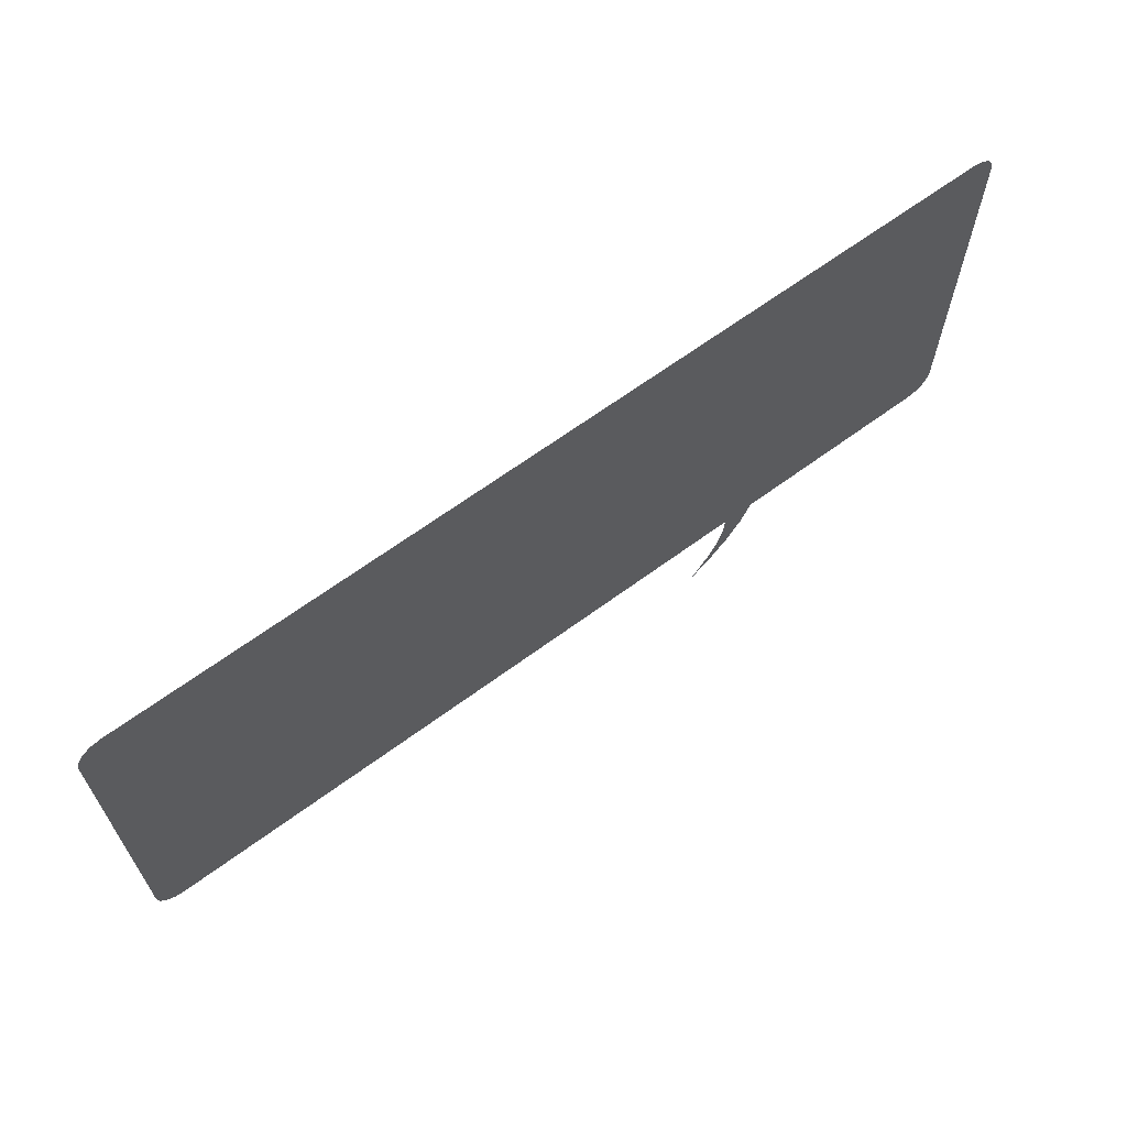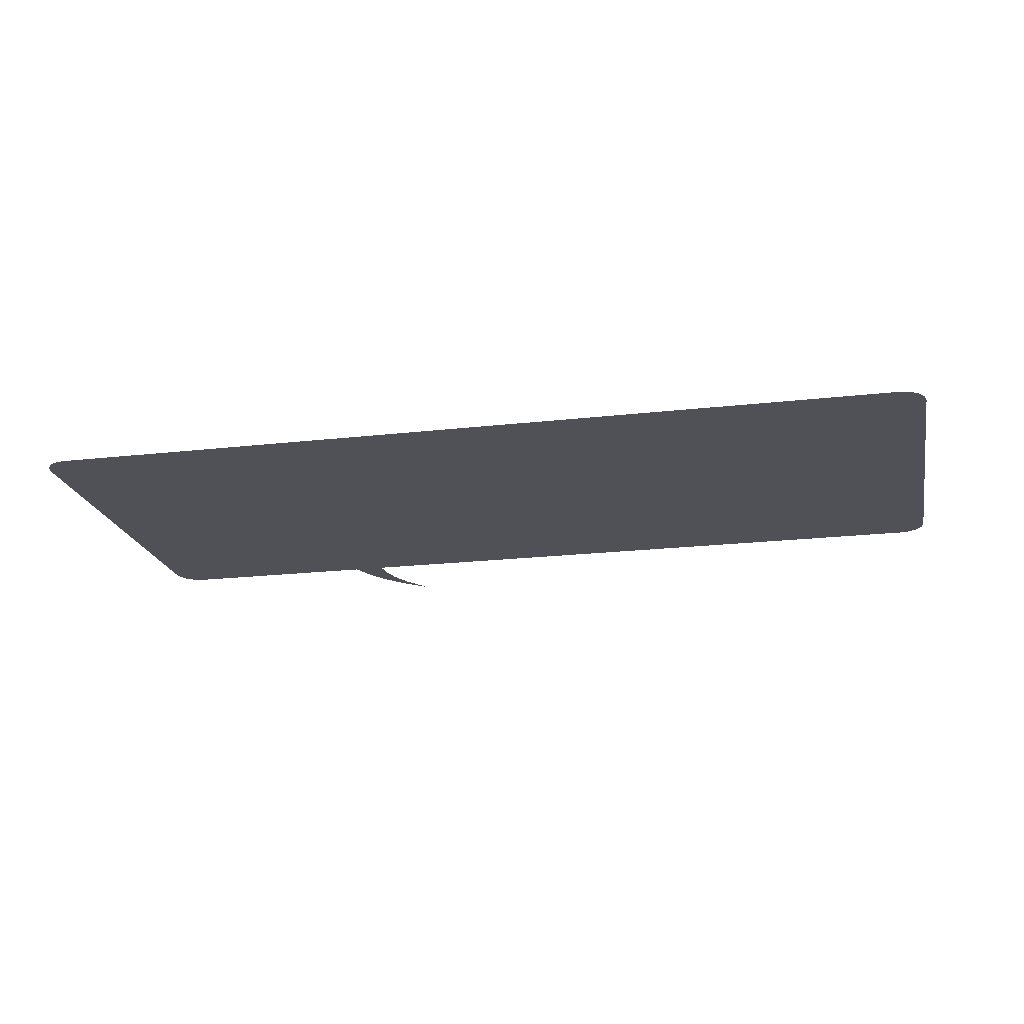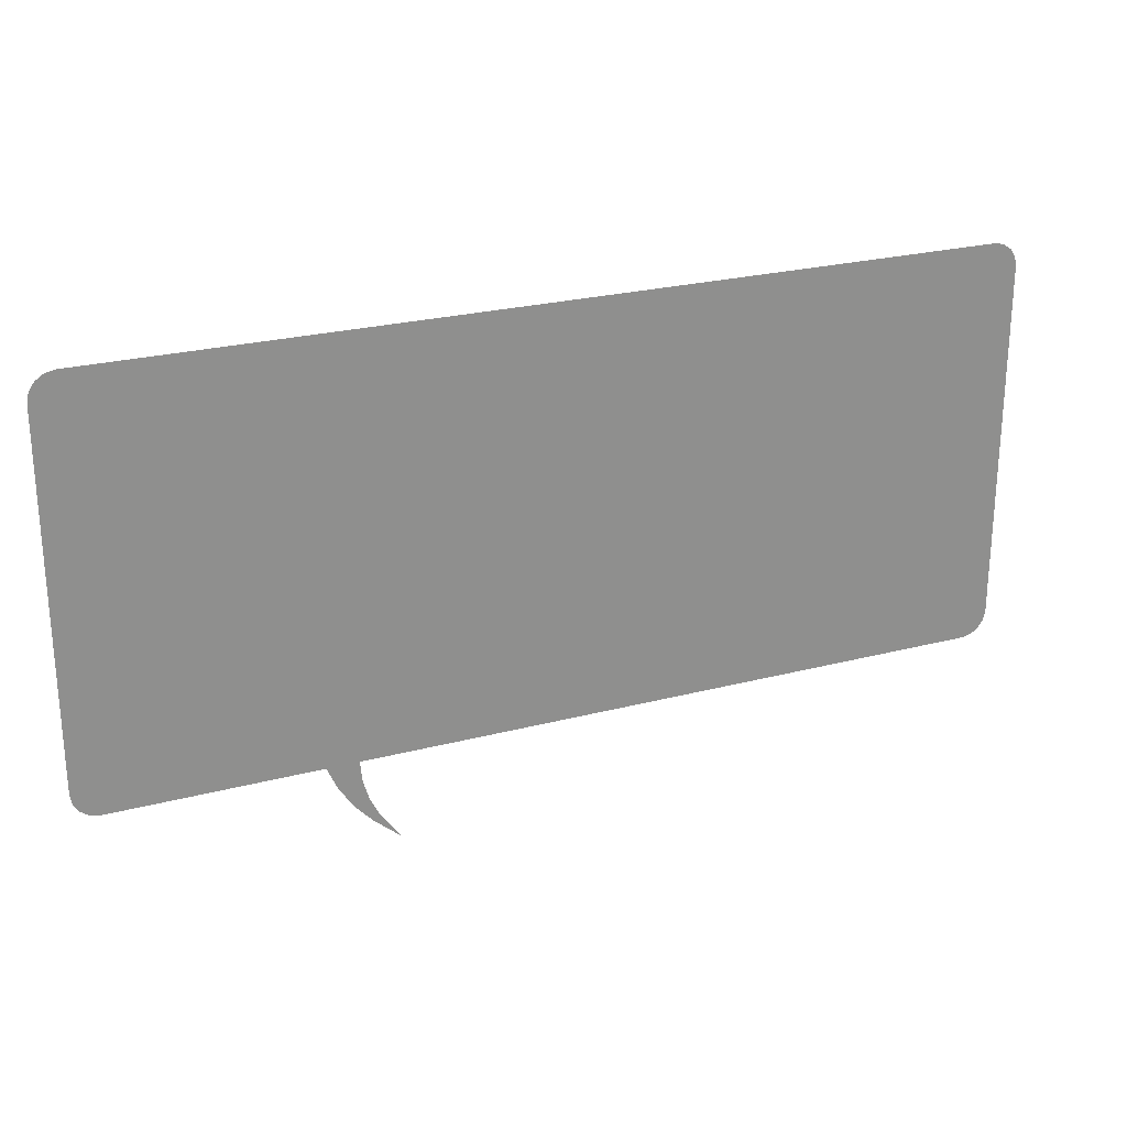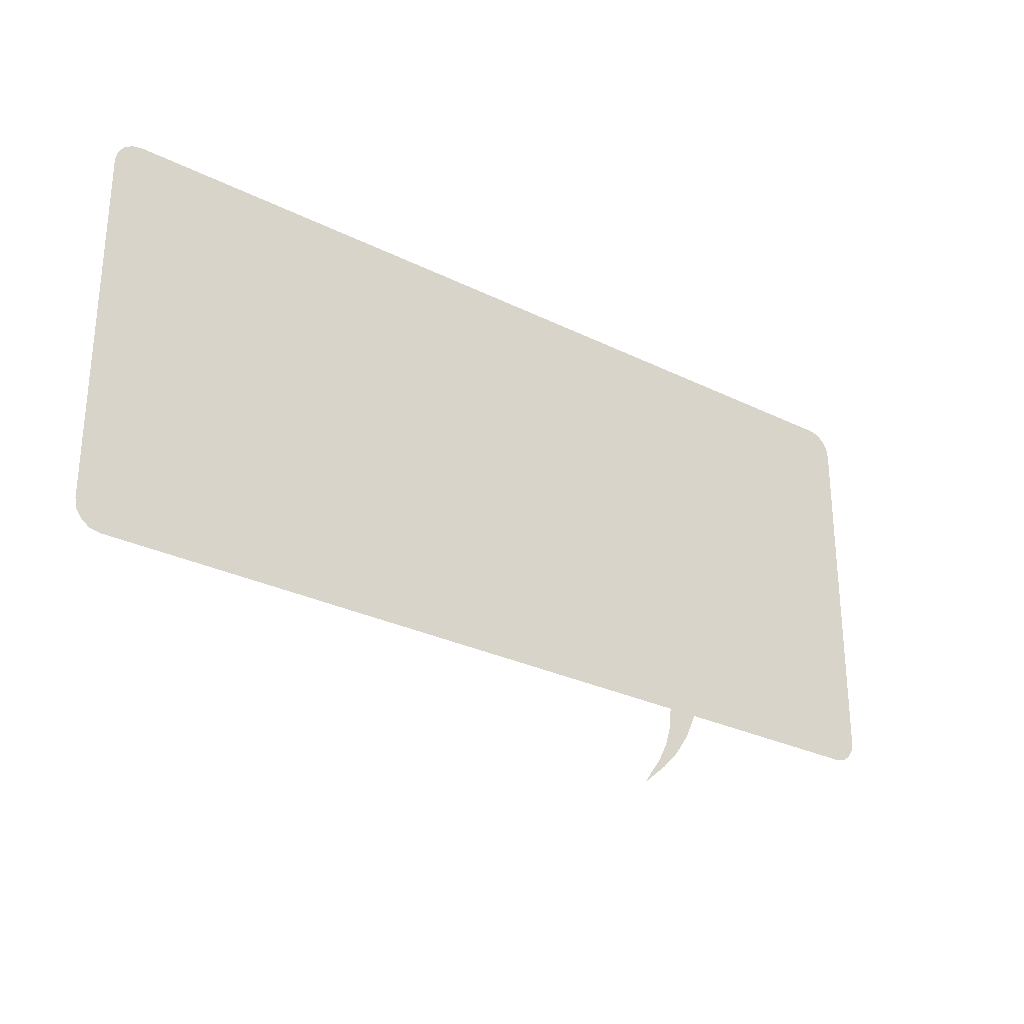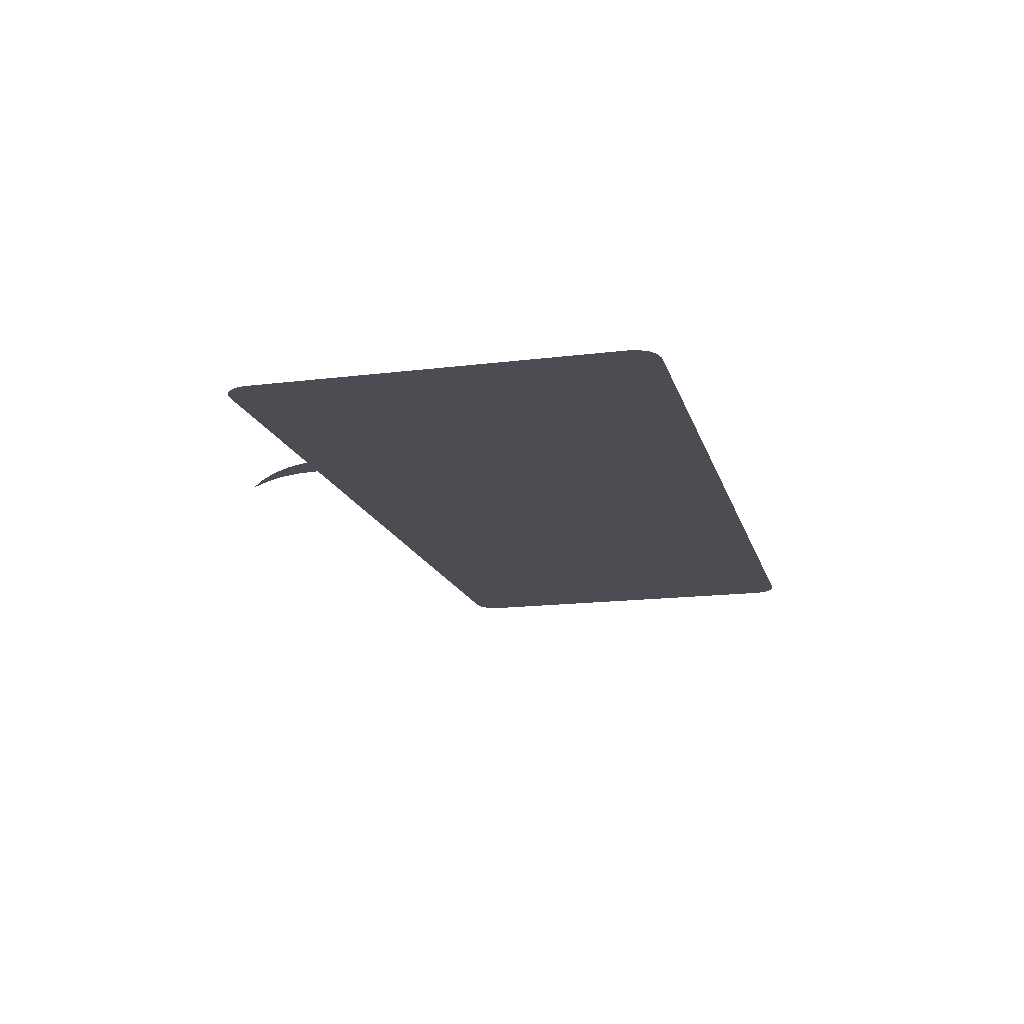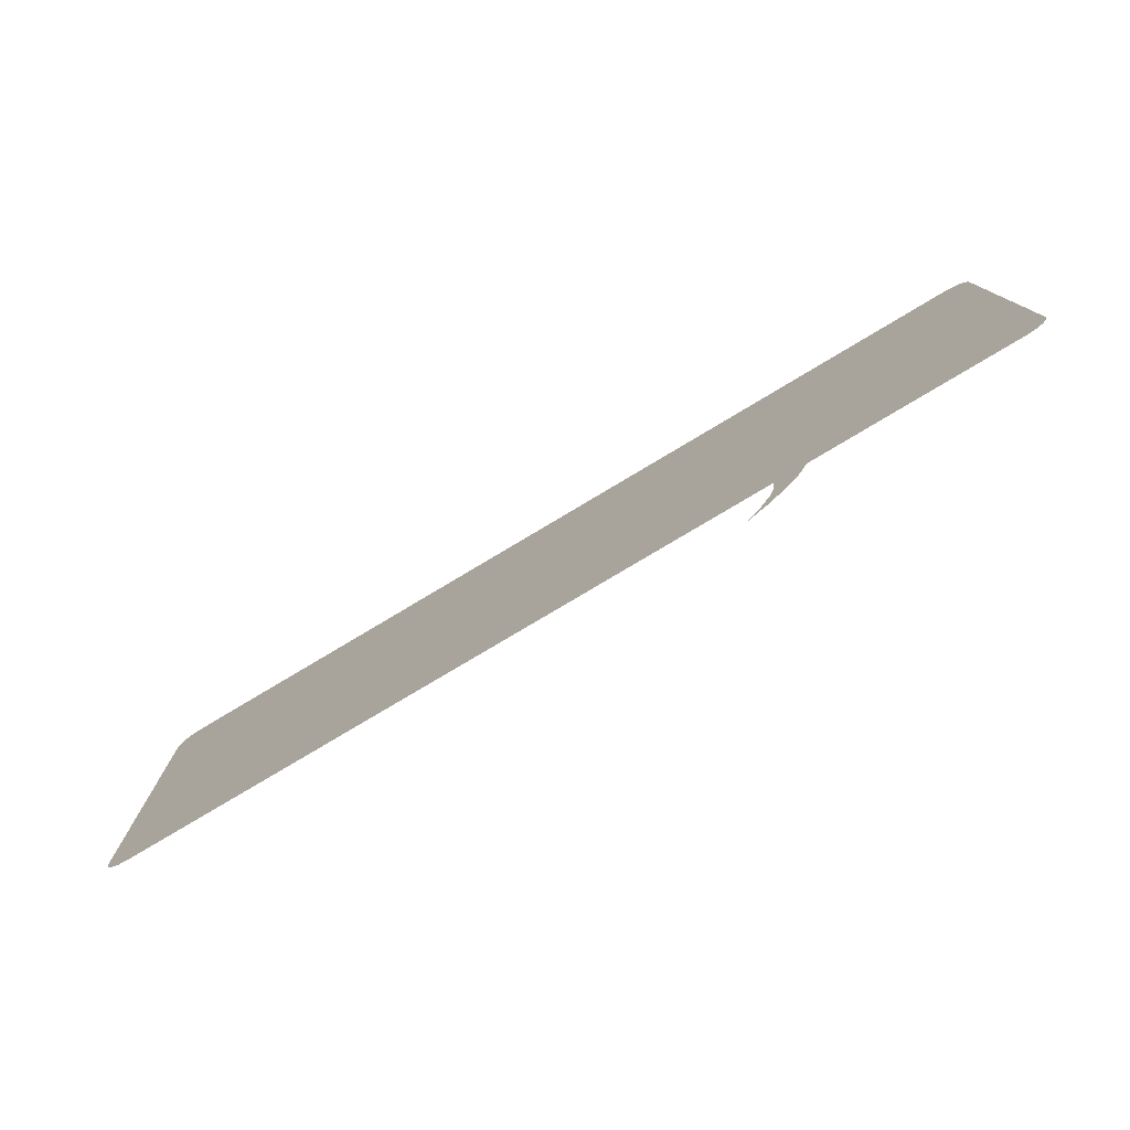
<metadata>
{"format":"obj","ext":"obj","renderer":"f3d","projection":"perspective","resolution":1024,"background":"white","views":[{"elev":65.5,"azim":-36.5,"up":"+Y"},{"elev":-20.5,"azim":-168.2,"up":"+Z"},{"elev":24.9,"azim":156.9,"up":"+Y"},{"elev":-28.4,"azim":-36.8,"up":"+Y"},{"elev":-16.3,"azim":104.4,"up":"+Z"},{"elev":-78.2,"azim":30.9,"up":"+Y"}]}
</metadata>
<code>
g panel-b_front_tailed
v -5.78 -2.72 0
v -6.12 -2.38 0
v -5.91 -2.694 0
v -6.02 -2.62 0
v -6.094 -2.51 0
v -6.12 2.38 0
v -5.78 2.72 0
v -6.094 2.51 0
v -6.02 2.62 0
v -5.91 2.694 0
v 5.78 2.72 0
v 6.12 2.38 0
v 5.91 2.694 0
v 6.02 2.62 0
v 6.094 2.51 0
v 6.12 -2.38 0
v 5.78 -2.72 0
v 6.094 -2.51 0
v 6.02 -2.62 0
v 5.91 -2.694 0
v 2.168 -3.877 2.866e-09
v 2.432 -3.503 2.866e-09
v 2.632 -3 2.866e-09
v 2.94 -3.038 2.866e-09
v 2.508 -3.584 2.866e-09
v 2.555 -3.257 2.866e-09
v 2.738 -3.337 2.866e-09
v 2.659 -2.72 0
v 3.08 -2.72 0
f 5 8 6 2
f 9 8 5 4
f 10 9 4 3
f 7 10 3 1
f 13 20 19 14
f 14 19 18 15
f 15 18 16 12
f 25 22 21
f 28 23 24 29
f 24 23 26 27
f 27 26 22 25
f 11 17 20 13
f 29 17 11
f 29 11 28
f 11 7 1 28

</code>
